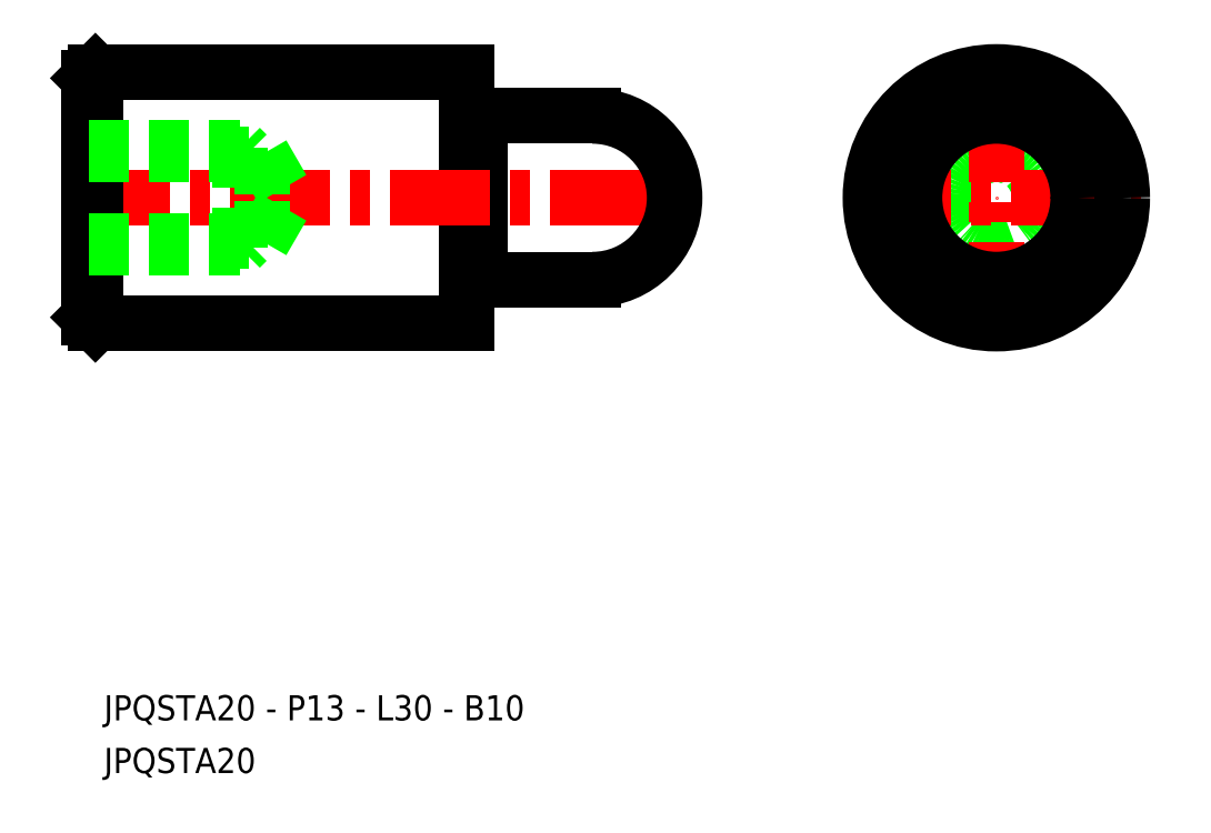
<metadata>
{"format":"dxf","ext":"dxf","renderer":"ezdxf+matplotlib","layout":"modelspace","background":"white","min_lineweight":24,"dpi":150}
</metadata>
<code>
0
SECTION
2
ENTITIES
0
CIRCLE
8
0
10
62.23
20
61.52
30
0
40
3.458
0
CIRCLE
8
0
10
62.23
20
61.52
30
0
40
4
0
POINT
8
CENTER
10
62.23
20
61.52
30
0
0
POINT
8
0
10
20.18
20
61.52
30
0
0
LINE
8
0
10
20.28
20
67.92
30
0
11
21.08
21
67.92
31
0
0
LINE
8
0
10
20.18
20
68.02
30
0
11
20.18
21
71.52
31
0
0
ARC
8
0
10
21.08
20
68.02
30
0
40
0.1
50
270
51
0
0
ARC
8
0
10
20.28
20
68.02
30
0
40
0.1
50
180
51
270
0
LINE
8
0
10
-9.321
20
71.52
30
0
11
20.18
21
71.52
31
0
0
LINE
8
0
10
20.18
20
51.52
30
0
11
20.18
21
55.02
31
0
0
LINE
8
0
10
20.28
20
55.12
30
0
11
21.08
21
55.12
31
0
0
ARC
8
0
10
20.28
20
55.02
30
0
40
0.1
50
90
51
180
0
ARC
8
0
10
21.08
20
55.02
30
0
40
0.1
50
0
51
90
0
LINE
8
0
10
-9.321
20
51.52
30
0
11
20.18
21
51.52
31
0
0
LINE
8
0
10
21.18
20
55.02
30
0
11
21.18
21
68.02
31
0
0
LINE
8
0
10
20.18
20
55.02
30
0
11
20.18
21
68.02
31
0
0
LINE
8
CENTER
10
-11.32
20
61.52
30
0
11
38.18
21
61.52
31
0
0
LINE
8
0
10
21.18
20
55.02
30
0
11
30.18
21
55.02
31
0
0
LINE
8
0
10
21.18
20
68.02
30
0
11
30.18
21
68.02
31
0
0
ARC
8
0
10
30.18
20
61.52
30
0
40
6.5
50
270
51
90
0
LINE
8
CENTER
10
50.73
20
61.52
30
0
11
73.73
21
61.52
31
0
0
LINE
8
CENTER
10
62.23
20
50.02
30
0
11
62.23
21
73.02
31
0
0
CIRCLE
8
0
10
62.23
20
61.52
30
0
40
6.5
0
CIRCLE
8
0
10
62.23
20
61.52
30
0
40
10
0
LINE
8
0
10
-9.321
20
51.52
30
0
11
-9.321
21
71.52
31
0
0
LINE
8
0
10
-9.821
20
52.02
30
0
11
-9.321
21
51.52
31
0
0
LINE
8
0
10
-9.821
20
71.02
30
0
11
-9.321
21
71.52
31
0
0
LINE
8
0
10
-9.821
20
52.02
30
0
11
-9.821
21
71.02
31
0
0
LINE
8
0
10
2.179
20
65.52
30
0
11
2.721
21
64.97
31
0
0
LINE
8
0
10
-9.821
20
65.52
30
0
11
2.179
21
65.52
31
0
0
LINE
8
0
10
-9.821
20
64.97
30
0
11
3.931
21
64.97
31
0
0
LINE
8
0
10
3.931
20
64.97
30
0
11
3.931
21
61.52
31
0
0
LINE
8
0
10
3.931
20
64.97
30
0
11
5.928
21
61.52
31
0
0
LINE
8
0
10
2.179
20
65.52
30
0
11
2.179
21
61.52
31
0
0
LINE
8
0
10
3.931
20
58.06
30
0
11
5.928
21
61.52
31
0
0
LINE
8
0
10
3.931
20
58.06
30
0
11
3.931
21
61.52
31
0
0
LINE
8
0
10
2.179
20
57.52
30
0
11
2.721
21
58.06
31
0
0
LINE
8
0
10
2.179
20
57.52
30
0
11
2.179
21
61.52
31
0
0
LINE
8
0
10
-9.821
20
58.06
30
0
11
3.931
21
58.06
31
0
0
LINE
8
0
10
-9.821
20
57.52
30
0
11
2.179
21
57.52
31
0
0
TEXT
8
0
10
-8.641
20
15.81
30
0
40
2
1
JPQSTA20
0
TEXT
8
0
10
-8.641
20
20
30
0
40
2
1
JPQSTA20 - P13 - L30 - B10
0
ENDSEC
0
EOF

</code>
